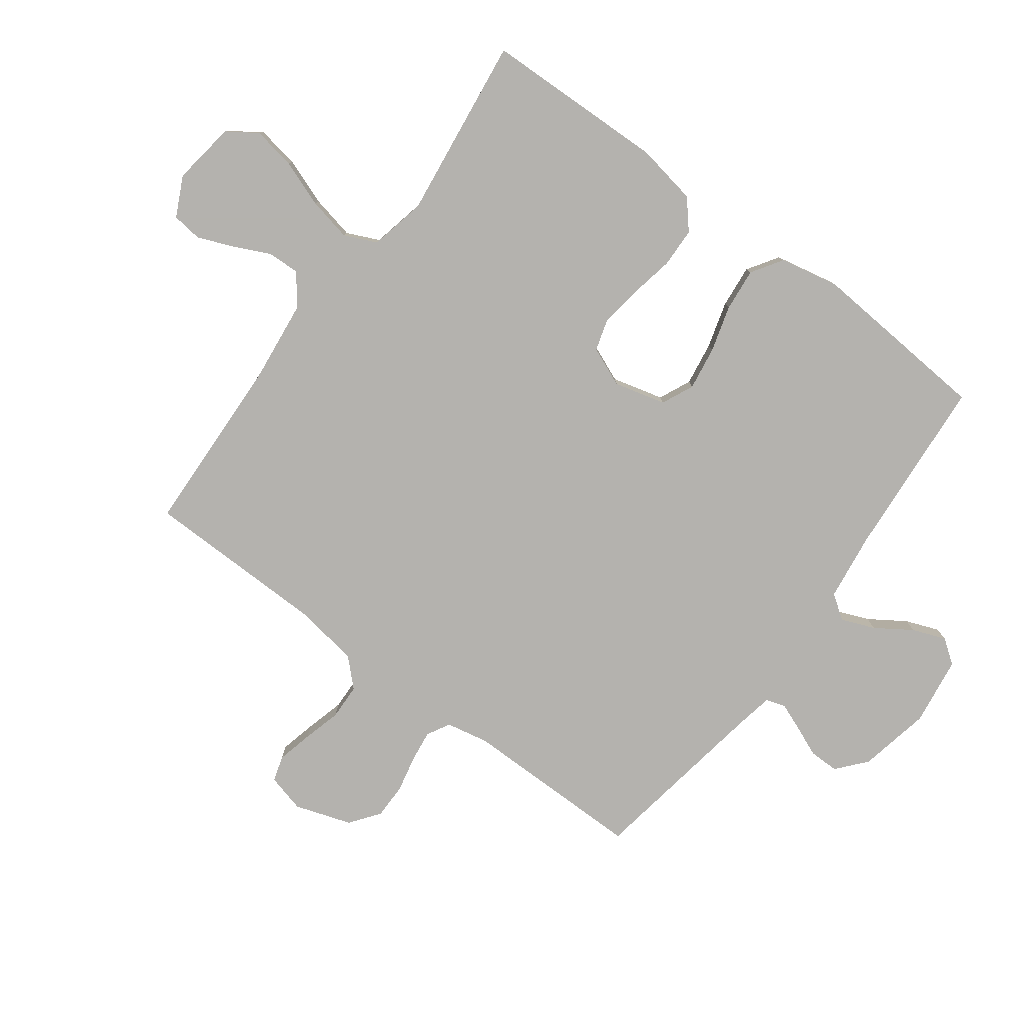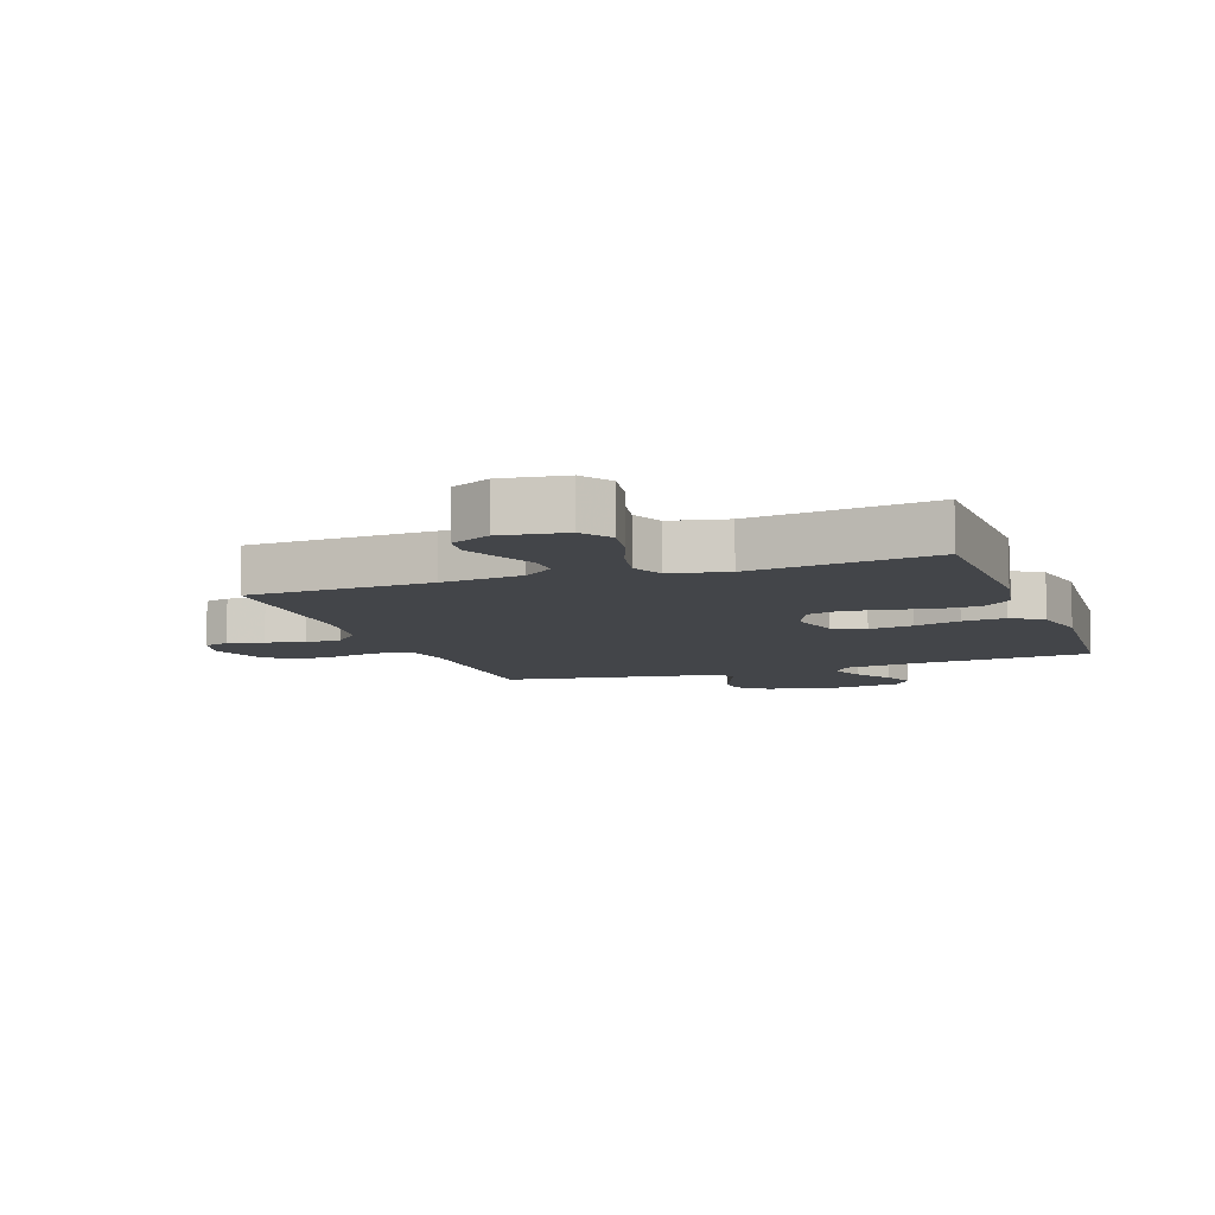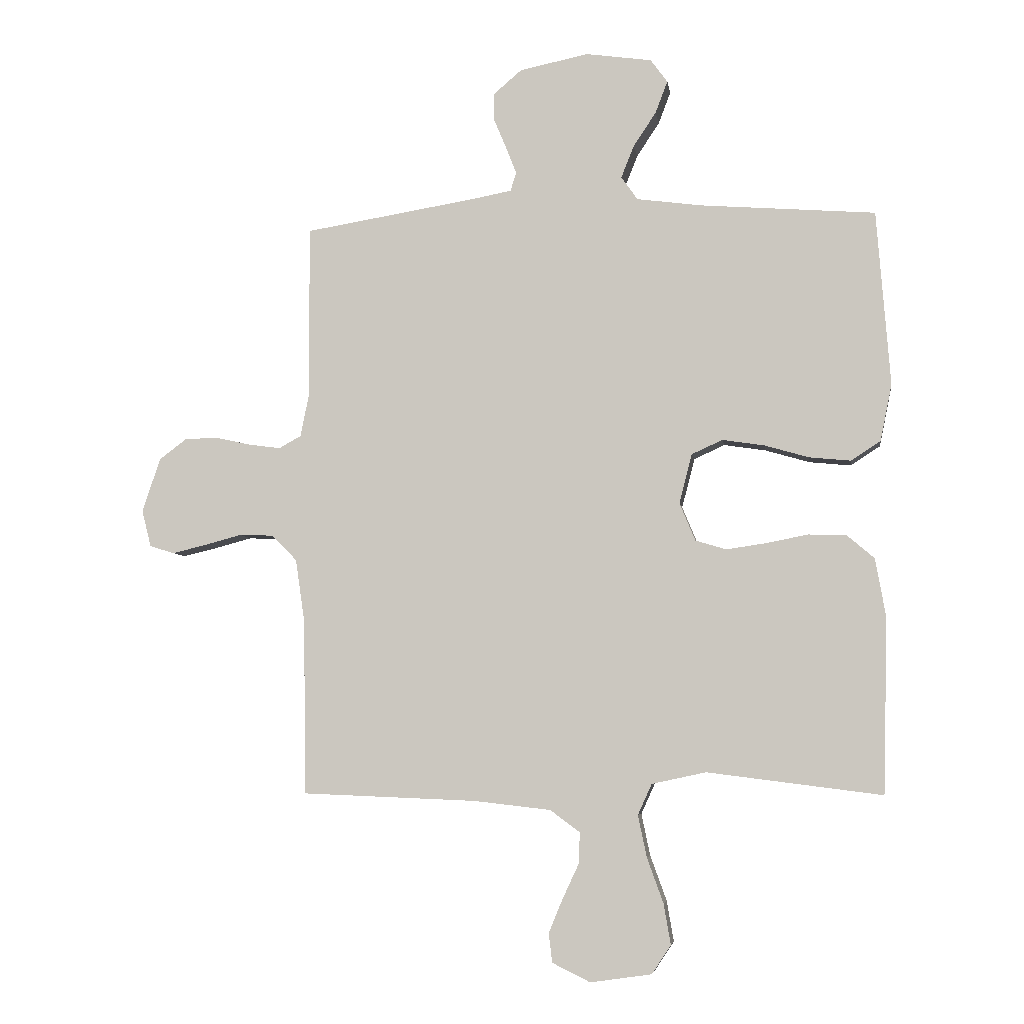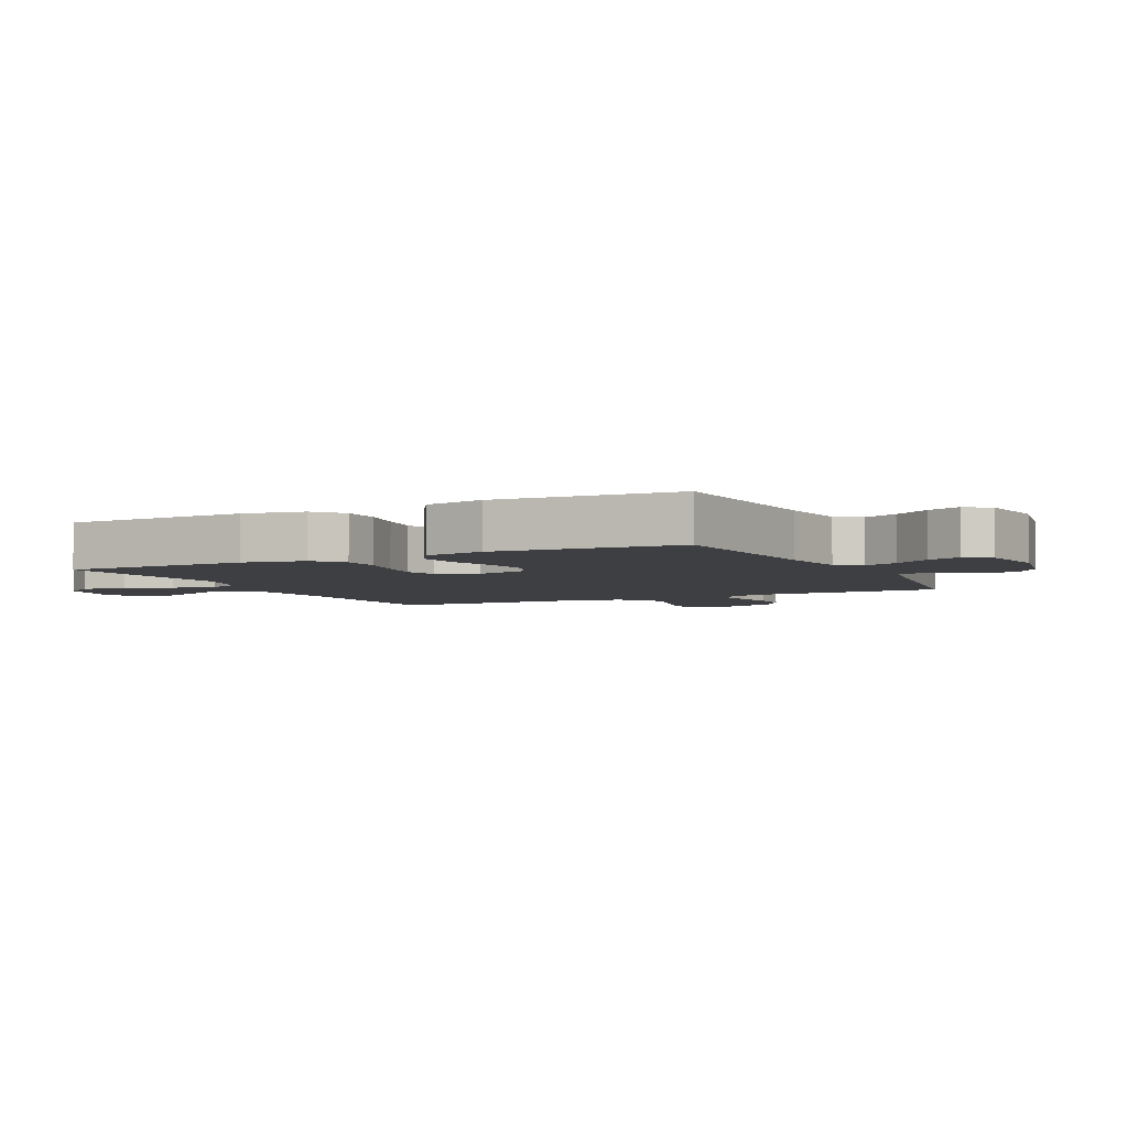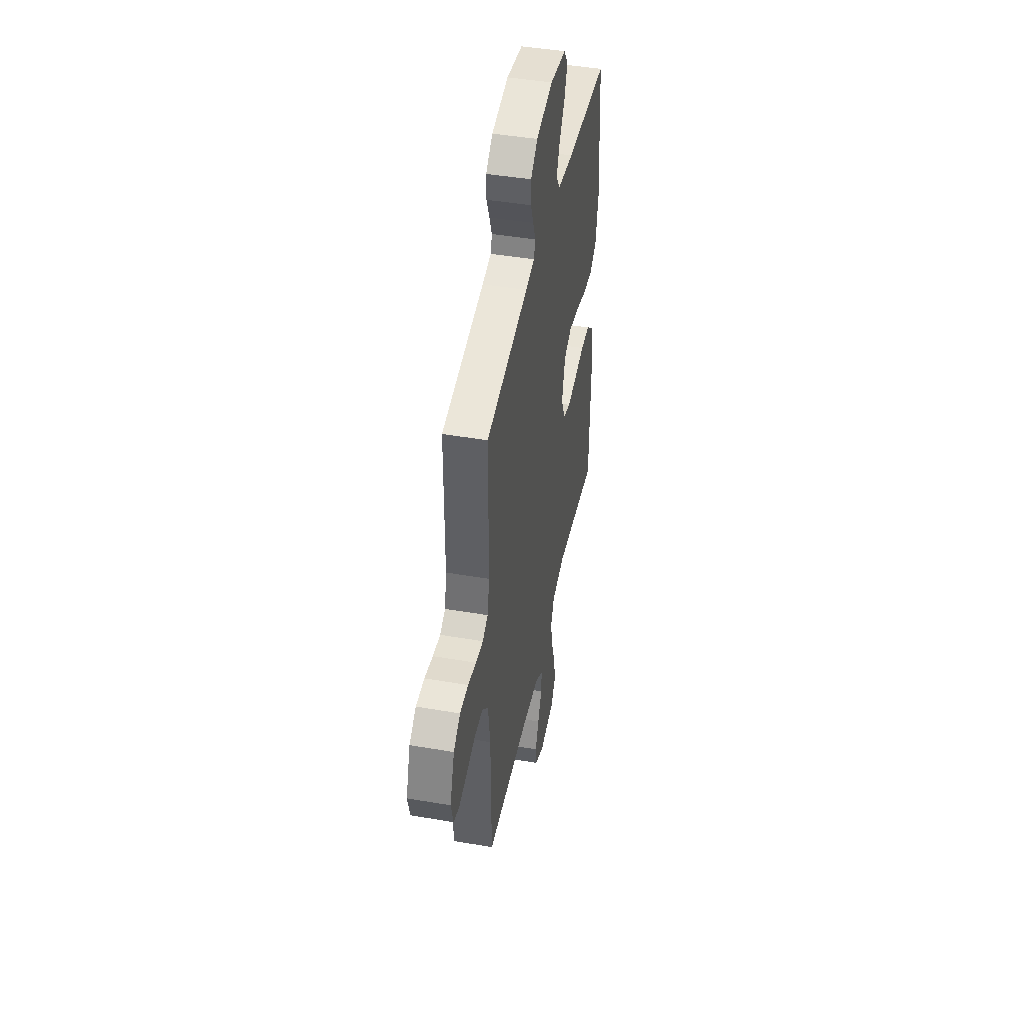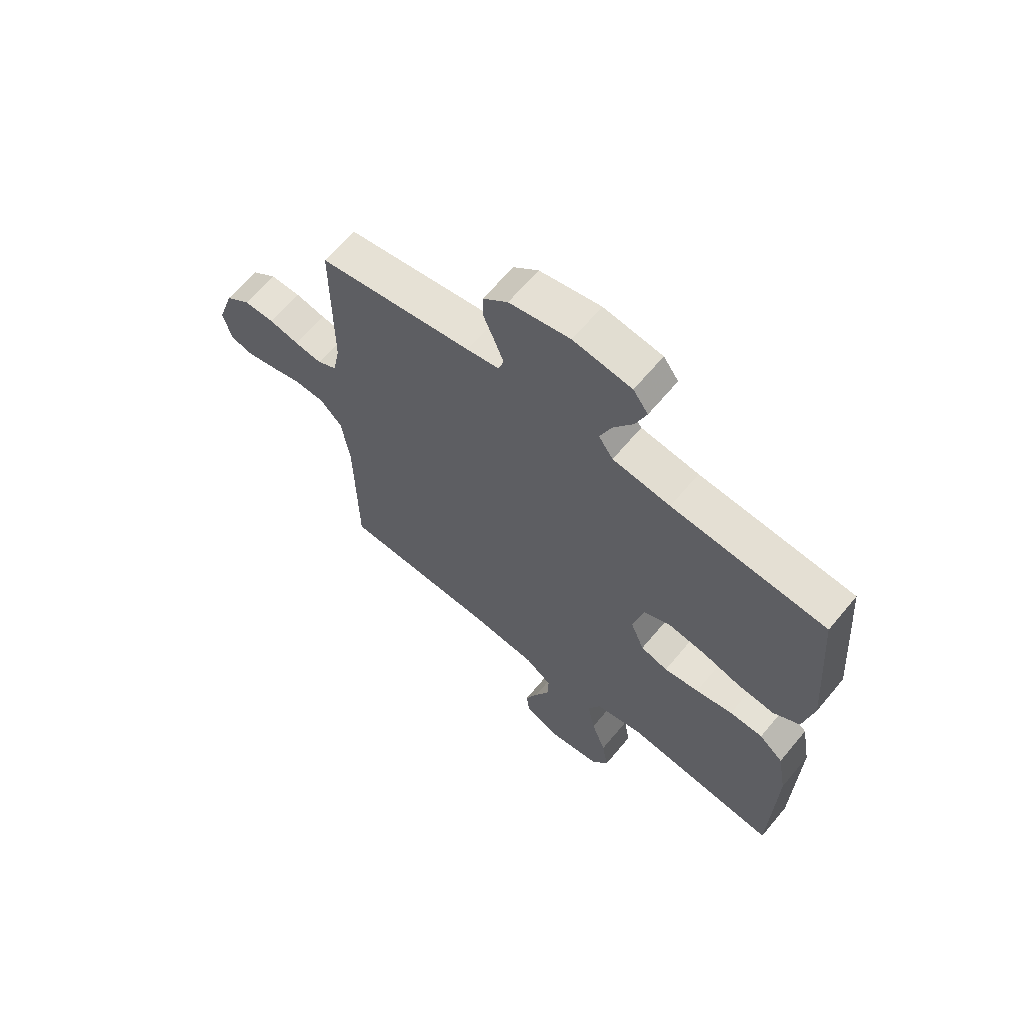
<metadata>
{"format":"obj","ext":"obj","renderer":"f3d","projection":"perspective","resolution":1024,"background":"white","views":[{"elev":-79.7,"azim":-126.6,"up":"+Y"},{"elev":-8.6,"azim":-160.3,"up":"+Y"},{"elev":-5.7,"azim":-171.8,"up":"+Z"},{"elev":-4.3,"azim":-63.5,"up":"+Y"},{"elev":44.7,"azim":101.3,"up":"+Z"},{"elev":64.4,"azim":-140.2,"up":"+Z"}]}
</metadata>
<code>
v 0.5 0.07 -0.5
v 0.2 0.07 -0.512
v 0.068 0.07 -0.527
v 0.017 0.07 -0.565
v 0.019 0.07 -0.618
v 0.047 0.07 -0.678
v 0.071 0.07 -0.736
v 0.065 0.07 -0.786
v 0 0.07 -0.818
v -0.105 0.07 -0.803
v -0.138 0.07 -0.754
v -0.126 0.07 -0.684
v -0.098 0.07 -0.607
v -0.083 0.07 -0.535
v -0.107 0.07 -0.482
v -0.2 0.07 -0.462
v -0.5 0.07 -0.5
v -0.508 0.07 -0.2
v -0.49 0.07 -0.099
v -0.443 0.07 -0.059
v -0.378 0.07 -0.057
v -0.306 0.07 -0.071
v -0.238 0.07 -0.081
v -0.185 0.07 -0.065
v -0.158 0.07 0
v -0.18 0.07 0.085
v -0.233 0.07 0.109
v -0.305 0.07 0.098
v -0.381 0.07 0.076
v -0.452 0.07 0.069
v -0.503 0.07 0.102
v -0.523 0.07 0.2
v -0.5 0.07 0.5
v -0.2 0.07 0.523
v -0.088 0.07 0.538
v -0.06 0.07 0.578
v -0.082 0.07 0.633
v -0.121 0.07 0.692
v -0.142 0.07 0.747
v -0.113 0.07 0.787
v 0 0.07 0.803
v 0.118 0.07 0.779
v 0.166 0.07 0.738
v 0.166 0.07 0.689
v 0.145 0.07 0.639
v 0.127 0.07 0.593
v 0.137 0.07 0.561
v 0.2 0.07 0.549
v 0.5 0.07 0.5
v 0.5 0.07 0.2
v 0.514 0.07 0.13
v 0.552 0.07 0.109
v 0.605 0.07 0.116
v 0.664 0.07 0.129
v 0.723 0.07 0.129
v 0.771 0.07 0.093
v 0.802 0.07 0
v 0.786 0.07 -0.063
v 0.744 0.07 -0.076
v 0.685 0.07 -0.062
v 0.622 0.07 -0.045
v 0.563 0.07 -0.047
v 0.52 0.07 -0.091
v 0.504 0.07 -0.2
v 0.5 0 -0.5
v 0.2 0 -0.512
v 0.068 0 -0.527
v 0.017 0 -0.565
v 0.019 0 -0.618
v 0.047 0 -0.678
v 0.071 0 -0.736
v 0.065 0 -0.786
v 0 0 -0.818
v -0.105 0 -0.803
v -0.138 0 -0.754
v -0.126 0 -0.684
v -0.098 0 -0.607
v -0.083 0 -0.535
v -0.107 0 -0.482
v -0.2 0 -0.462
v -0.5 0 -0.5
v -0.508 0 -0.2
v -0.49 0 -0.099
v -0.443 0 -0.059
v -0.378 0 -0.057
v -0.306 0 -0.071
v -0.238 0 -0.081
v -0.185 0 -0.065
v -0.158 0 0
v -0.18 0 0.085
v -0.233 0 0.109
v -0.305 0 0.098
v -0.381 0 0.076
v -0.452 0 0.069
v -0.503 0 0.102
v -0.523 0 0.2
v -0.5 0 0.5
v -0.2 0 0.523
v -0.088 0 0.538
v -0.06 0 0.578
v -0.082 0 0.633
v -0.121 0 0.692
v -0.142 0 0.747
v -0.113 0 0.787
v 0 0 0.803
v 0.118 0 0.779
v 0.166 0 0.738
v 0.166 0 0.689
v 0.145 0 0.639
v 0.127 0 0.593
v 0.137 0 0.561
v 0.2 0 0.549
v 0.5 0 0.5
v 0.5 0 0.2
v 0.514 0 0.13
v 0.552 0 0.109
v 0.605 0 0.116
v 0.664 0 0.129
v 0.723 0 0.129
v 0.771 0 0.093
v 0.802 0 0
v 0.786 0 -0.063
v 0.744 0 -0.076
v 0.685 0 -0.062
v 0.622 0 -0.045
v 0.563 0 -0.047
v 0.52 0 -0.091
v 0.504 0 -0.2
f 58 59 60 61
f 56 57 58 61
f 56 61 62
f 53 54 55 56
f 52 53 56 62
f 51 52 62 63
f 48 49 50
f 47 48 50 51
f 42 43 44 45
f 42 45 46
f 41 42 46
f 40 41 46 47
f 37 38 39 40
f 36 37 40 47
f 31 32 33 34
f 31 34 35
f 28 29 30 31
f 27 28 31 35
f 26 27 35 36
f 19 20 21 22
f 19 22 23
f 16 17 18 19
f 15 16 19 23
f 14 15 23 24
f 10 11 12 13
f 10 13 14
f 9 10 14
f 5 6 7 8
f 5 8 9 14
f 64 1 2
f 64 2 3
f 63 64 3 4
f 51 63 4
f 47 51 4
f 25 26 36 47
f 25 47 4
f 14 24 25
f 4 5 14 25
f 125 124 123 122
f 125 122 121 120
f 126 125 120
f 120 119 118 117
f 126 120 117 116
f 127 126 116 115
f 114 113 112
f 115 114 112 111
f 109 108 107 106
f 110 109 106
f 110 106 105
f 111 110 105 104
f 104 103 102 101
f 111 104 101 100
f 98 97 96 95
f 99 98 95
f 95 94 93 92
f 99 95 92 91
f 100 99 91 90
f 86 85 84 83
f 87 86 83
f 83 82 81 80
f 87 83 80 79
f 88 87 79 78
f 77 76 75 74
f 78 77 74
f 78 74 73
f 72 71 70 69
f 78 73 72 69
f 66 65 128
f 67 66 128
f 68 67 128 127
f 68 127 115
f 68 115 111
f 111 100 90 89
f 68 111 89
f 89 88 78
f 89 78 69 68
f 1 65 66 2
f 2 66 67 3
f 3 67 68 4
f 4 68 69 5
f 5 69 70 6
f 6 70 71 7
f 7 71 72 8
f 8 72 73 9
f 9 73 74 10
f 10 74 75 11
f 11 75 76 12
f 12 76 77 13
f 13 77 78 14
f 14 78 79 15
f 15 79 80 16
f 16 80 81 17
f 17 81 82 18
f 18 82 83 19
f 19 83 84 20
f 20 84 85 21
f 21 85 86 22
f 22 86 87 23
f 23 87 88 24
f 24 88 89 25
f 25 89 90 26
f 26 90 91 27
f 27 91 92 28
f 28 92 93 29
f 29 93 94 30
f 30 94 95 31
f 31 95 96 32
f 32 96 97 33
f 33 97 98 34
f 34 98 99 35
f 35 99 100 36
f 36 100 101 37
f 37 101 102 38
f 38 102 103 39
f 39 103 104 40
f 40 104 105 41
f 41 105 106 42
f 42 106 107 43
f 43 107 108 44
f 44 108 109 45
f 45 109 110 46
f 46 110 111 47
f 47 111 112 48
f 48 112 113 49
f 49 113 114 50
f 50 114 115 51
f 51 115 116 52
f 52 116 117 53
f 53 117 118 54
f 54 118 119 55
f 55 119 120 56
f 56 120 121 57
f 57 121 122 58
f 58 122 123 59
f 59 123 124 60
f 60 124 125 61
f 61 125 126 62
f 62 126 127 63
f 63 127 128 64
f 64 128 65 1

</code>
